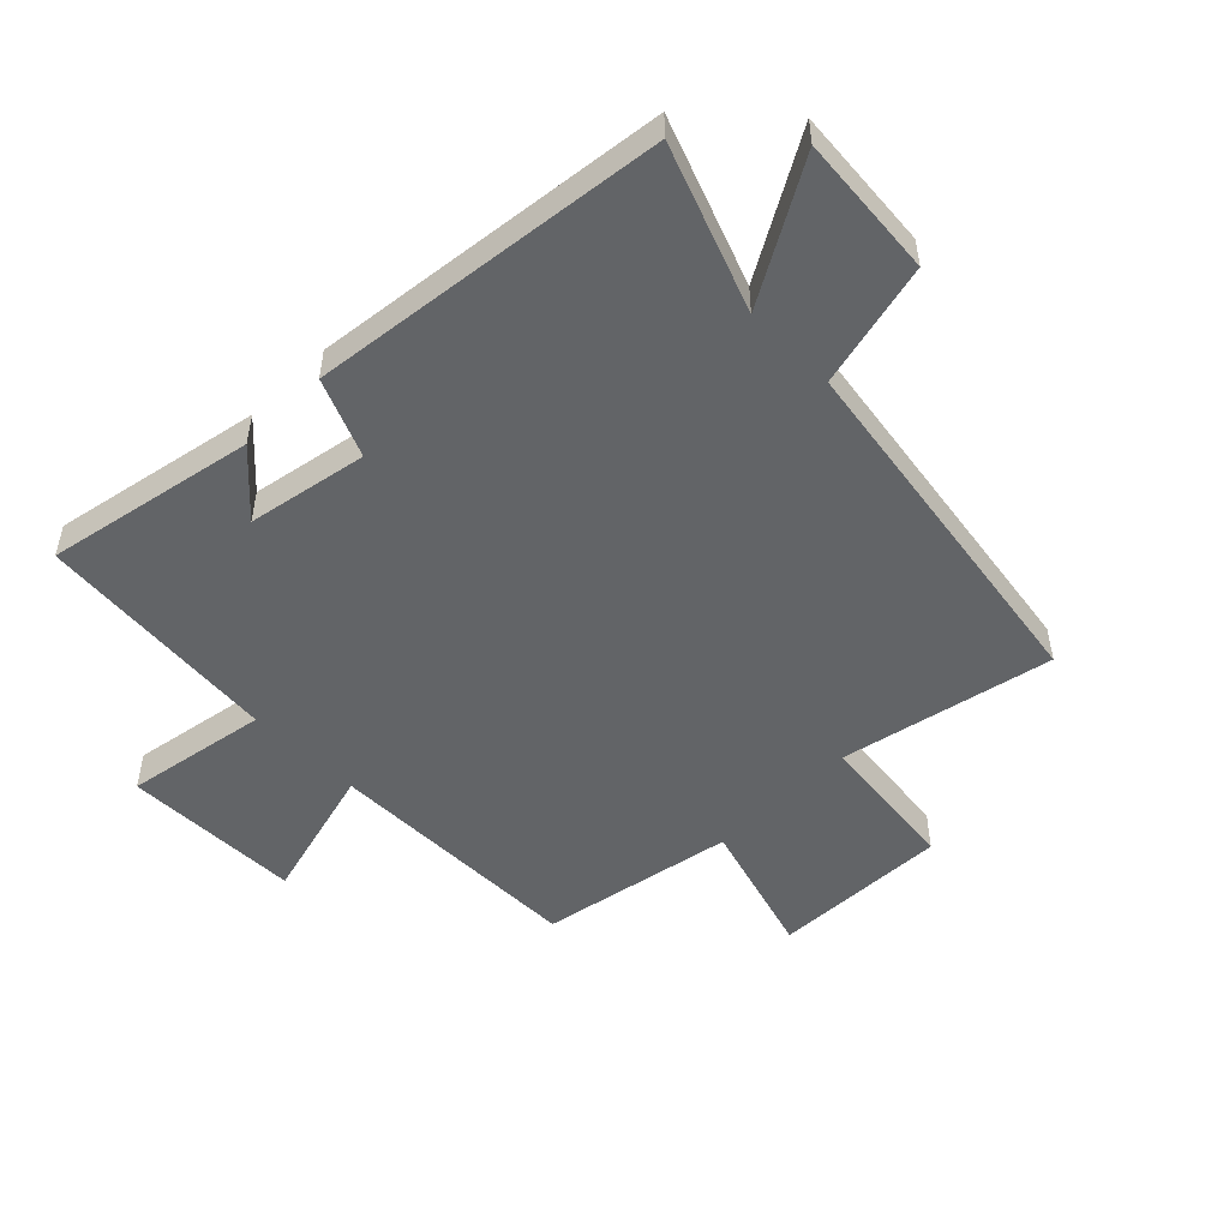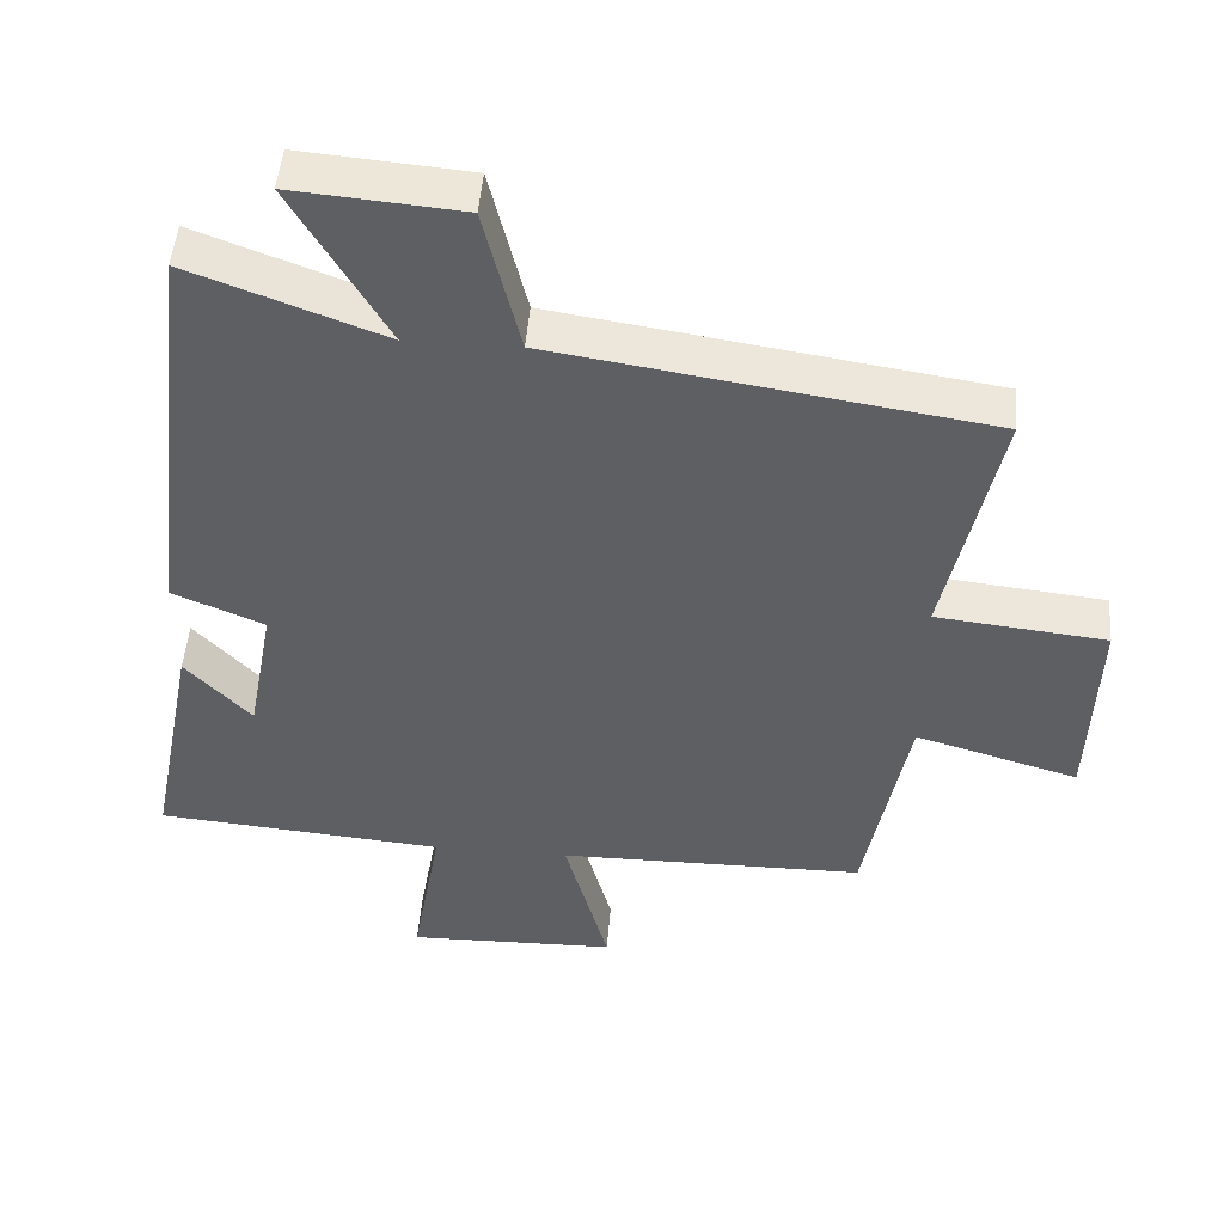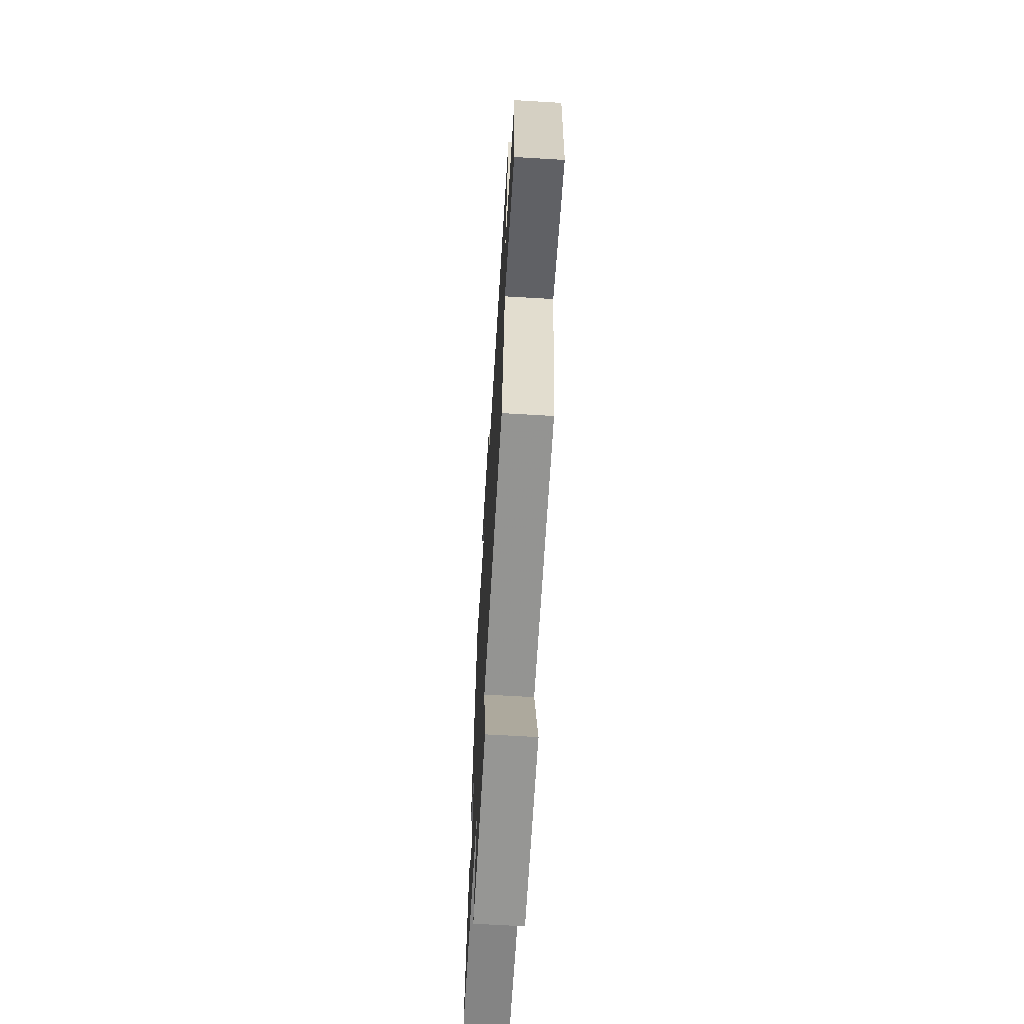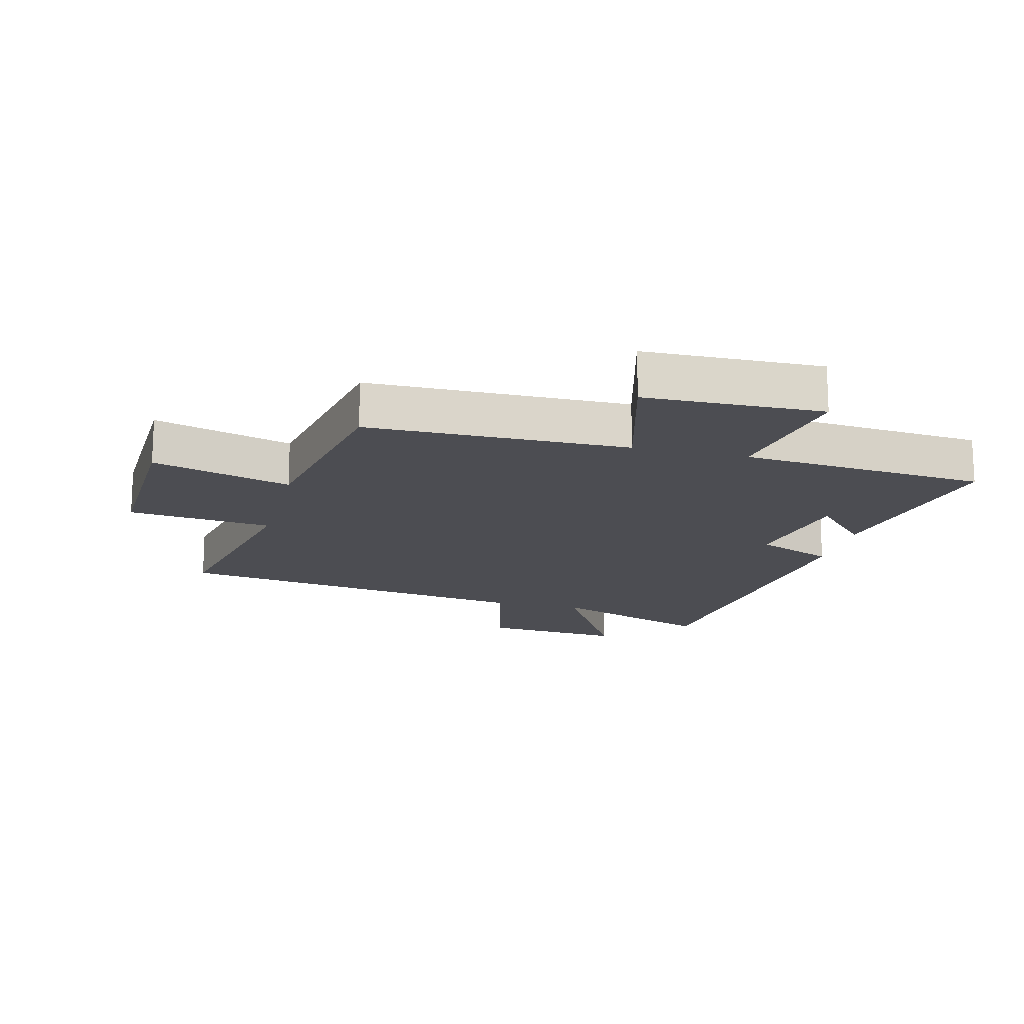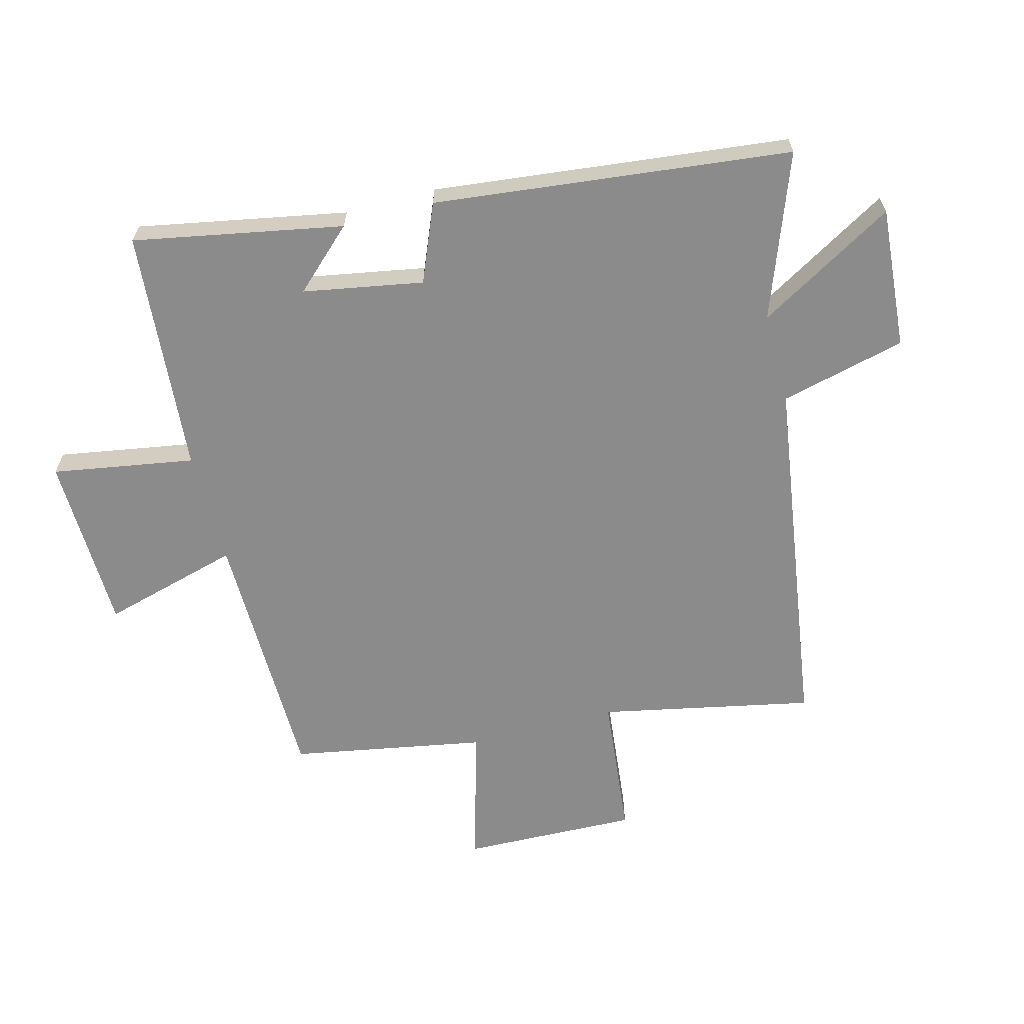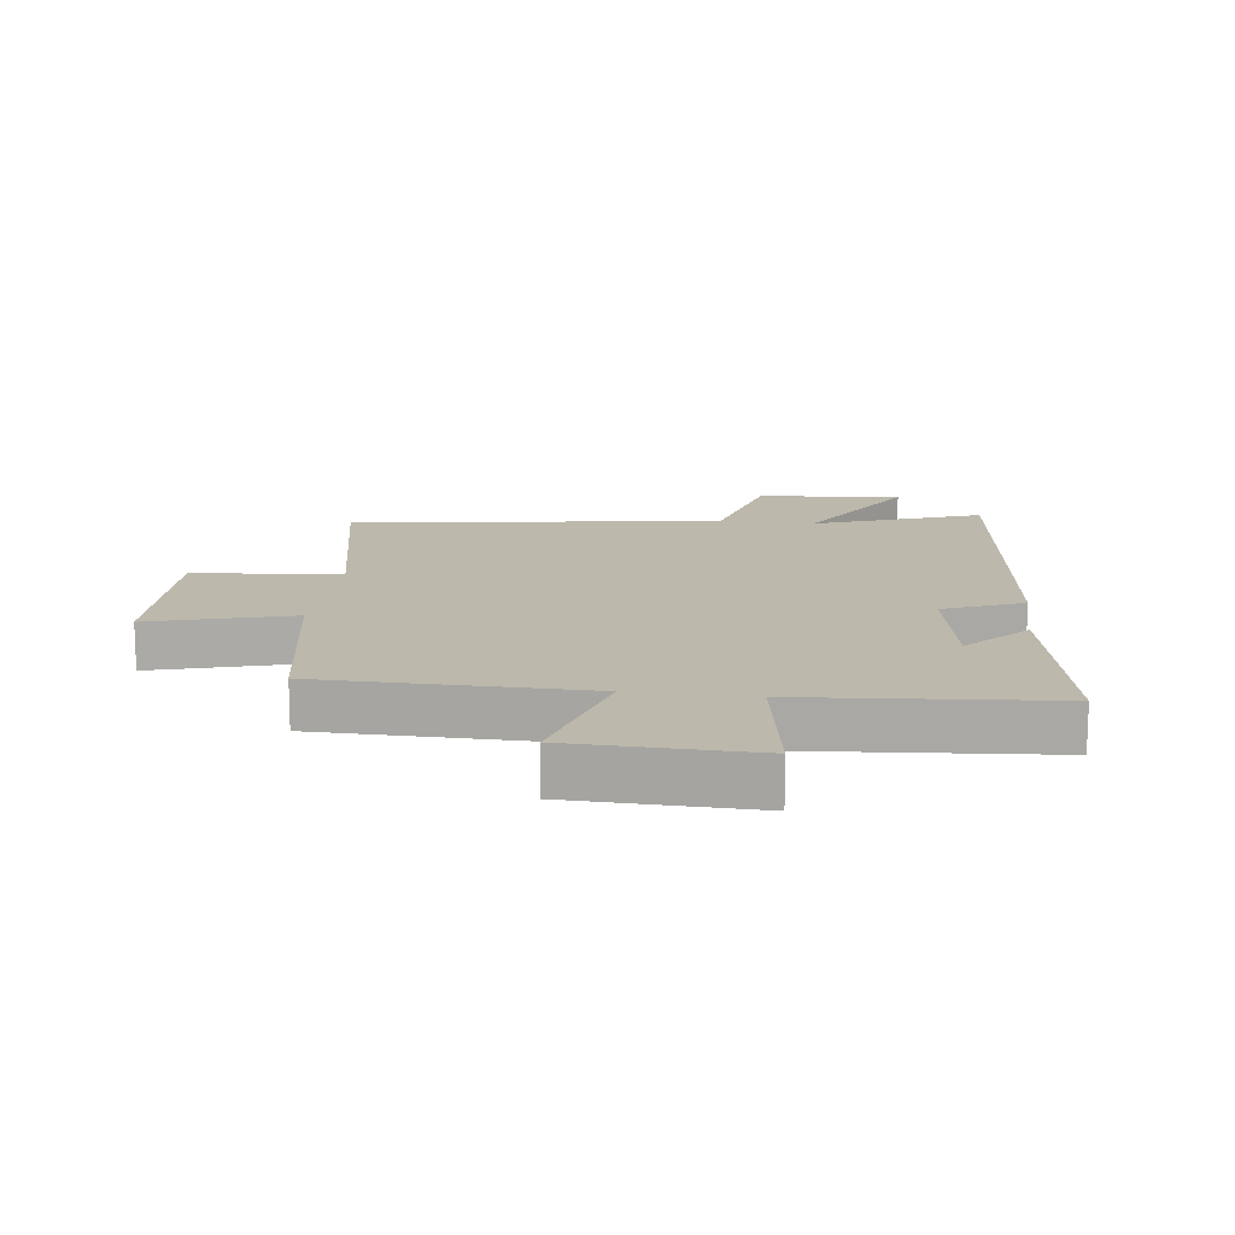
<metadata>
{"format":"obj","ext":"obj","renderer":"f3d","projection":"perspective","resolution":1024,"background":"white","views":[{"elev":-51.1,"azim":-45.1,"up":"+Y"},{"elev":48.4,"azim":4.5,"up":"+Z"},{"elev":-66.5,"azim":86.6,"up":"+Z"},{"elev":-16.4,"azim":166.0,"up":"+Y"},{"elev":-63.9,"azim":-74.9,"up":"+Y"},{"elev":14.6,"azim":-172.4,"up":"+Y"}]}
</metadata>
<code>
v 0.441 0.07 -0.497
v 0.019 0.07 -0.5
v 0.079 0.07 -0.724
v -0.209 0.07 -0.73
v -0.169 0.07 -0.5
v -0.566 0.07 -0.465
v -0.5 0.07 -0.127
v -0.41 0.07 -0.224
v -0.374 0.07 -0.03
v -0.5 0.07 0.023
v -0.432 0.07 0.6
v -0.167 0.07 0.5
v -0.296 0.07 0.724
v -0.066 0.07 0.704
v -0.017 0.07 0.5
v 0.573 0.07 0.409
v 0.5 0.07 0.064
v 0.734 0.07 0.038
v 0.724 0.07 -0.248
v 0.5 0.07 -0.182
v 0.441 0 -0.497
v 0.019 0 -0.5
v 0.079 0 -0.724
v -0.209 0 -0.73
v -0.169 0 -0.5
v -0.566 0 -0.465
v -0.5 0 -0.127
v -0.41 0 -0.224
v -0.374 0 -0.03
v -0.5 0 0.023
v -0.432 0 0.6
v -0.167 0 0.5
v -0.296 0 0.724
v -0.066 0 0.704
v -0.017 0 0.5
v 0.573 0 0.409
v 0.5 0 0.064
v 0.734 0 0.038
v 0.724 0 -0.248
v 0.5 0 -0.182
f 17 18 19 20
f 17 20 1 2
f 15 16 17 2
f 12 13 14 15
f 12 15 2
f 9 10 11 12
f 8 9 12 2
f 5 6 7 8
f 5 8 2 3
f 3 4 5
f 40 39 38 37
f 22 21 40 37
f 22 37 36 35
f 35 34 33 32
f 22 35 32
f 32 31 30 29
f 22 32 29 28
f 28 27 26 25
f 23 22 28 25
f 25 24 23
f 1 21 22 2
f 2 22 23 3
f 3 23 24 4
f 4 24 25 5
f 5 25 26 6
f 6 26 27 7
f 7 27 28 8
f 8 28 29 9
f 9 29 30 10
f 10 30 31 11
f 11 31 32 12
f 12 32 33 13
f 13 33 34 14
f 14 34 35 15
f 15 35 36 16
f 16 36 37 17
f 17 37 38 18
f 18 38 39 19
f 19 39 40 20
f 20 40 21 1

</code>
